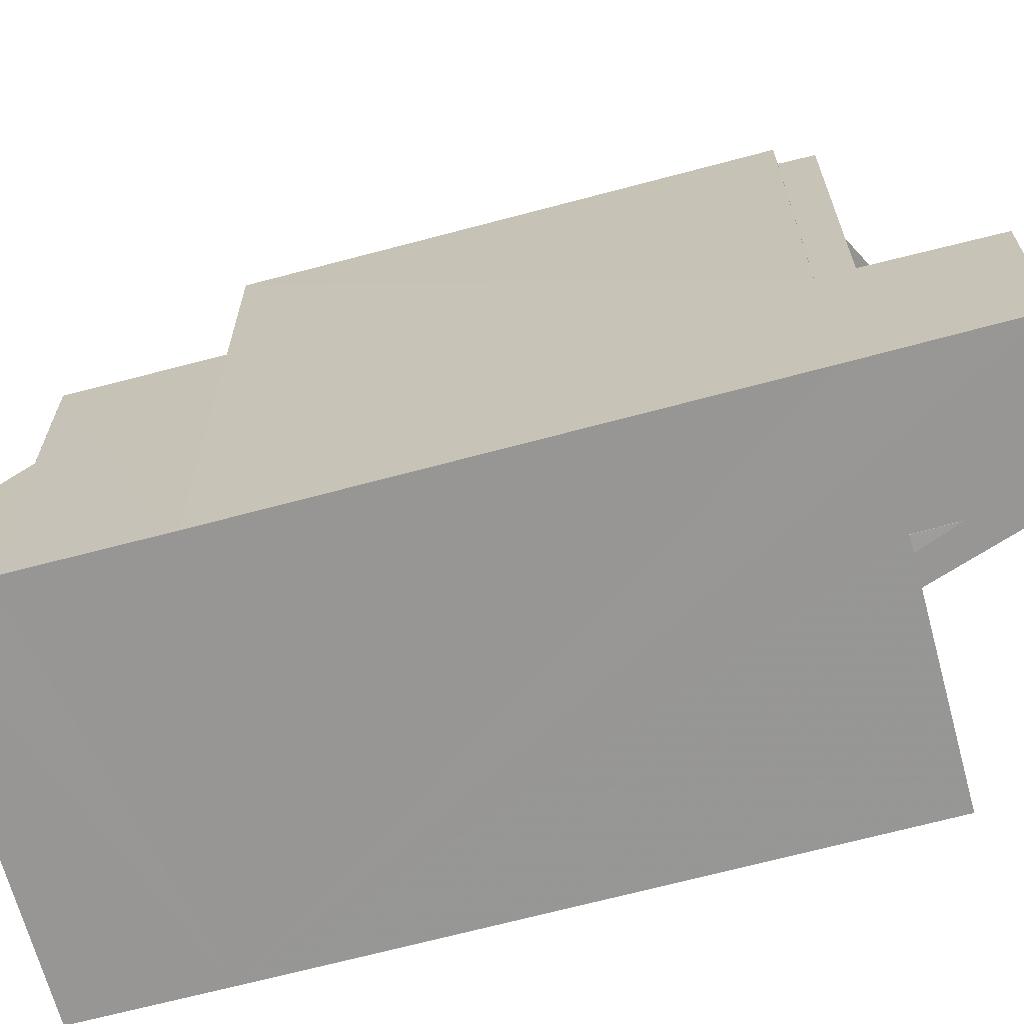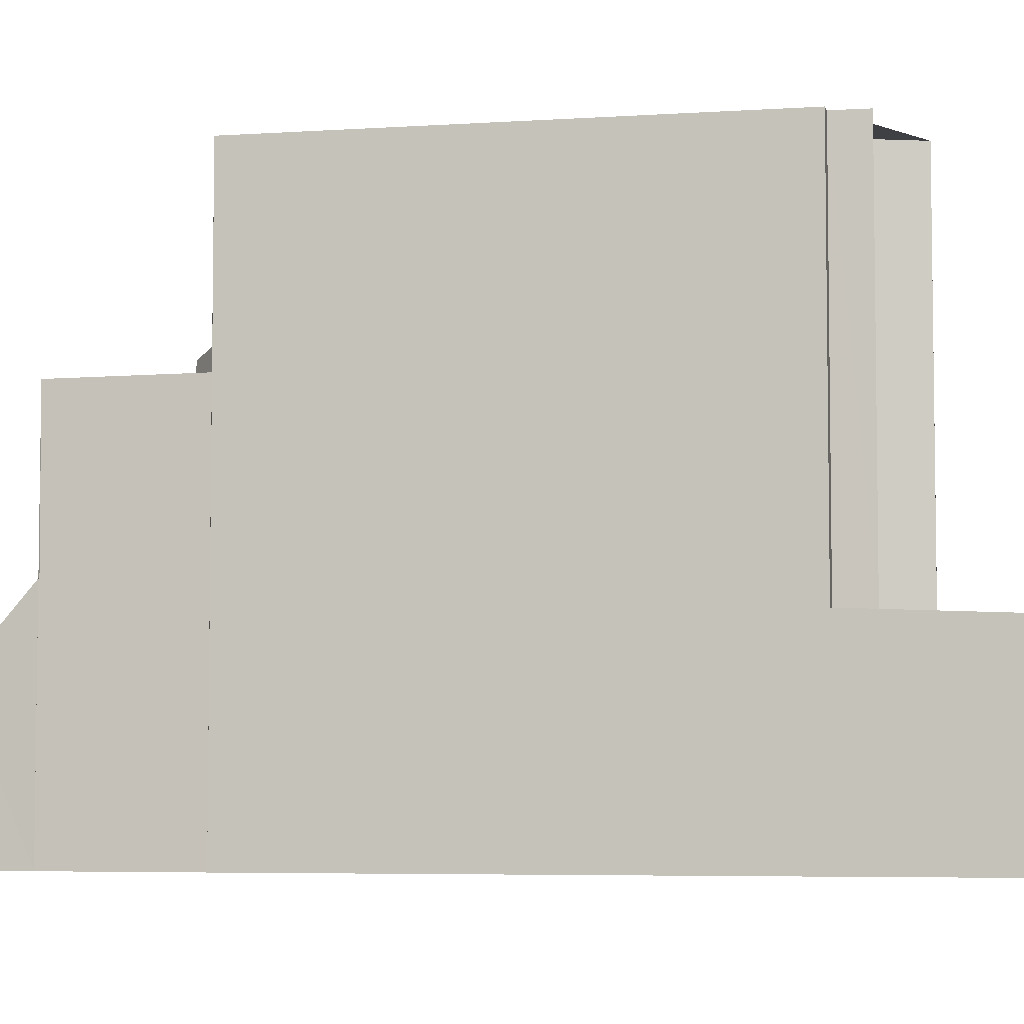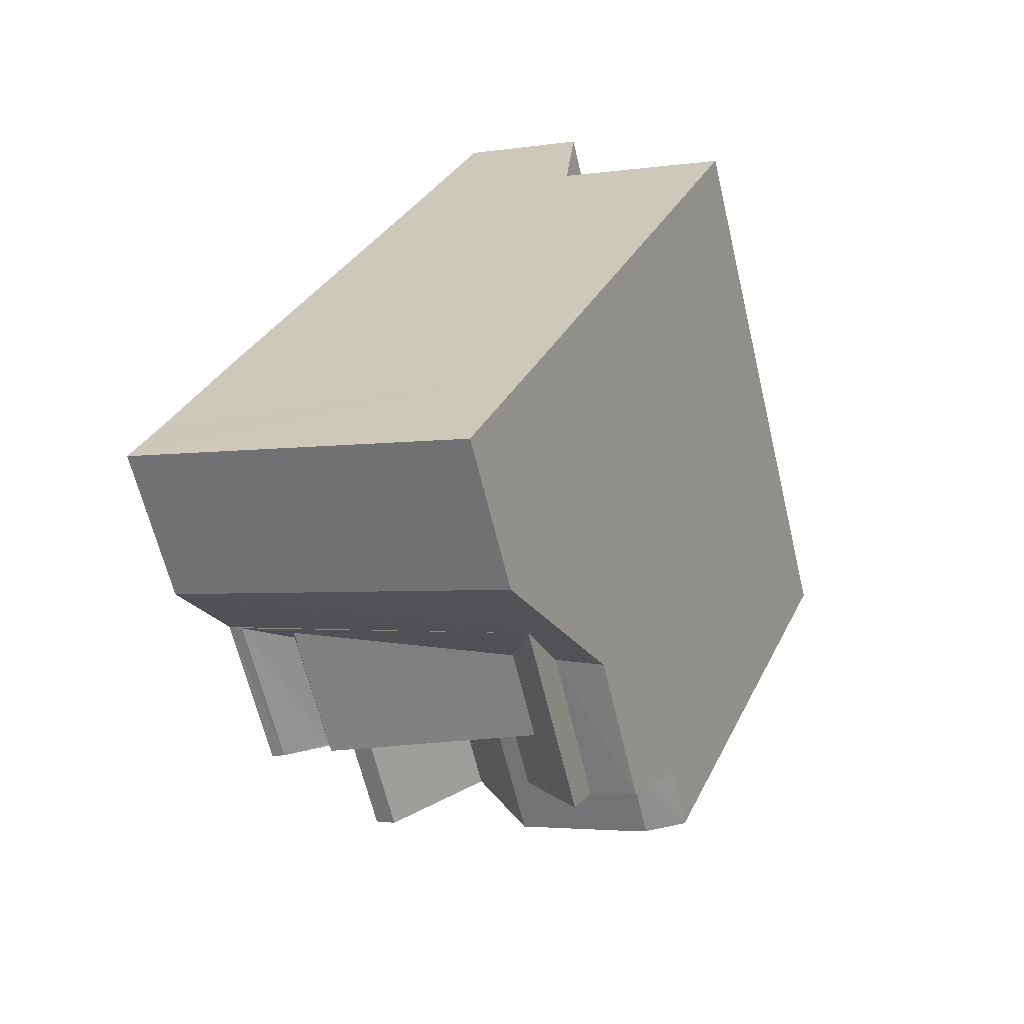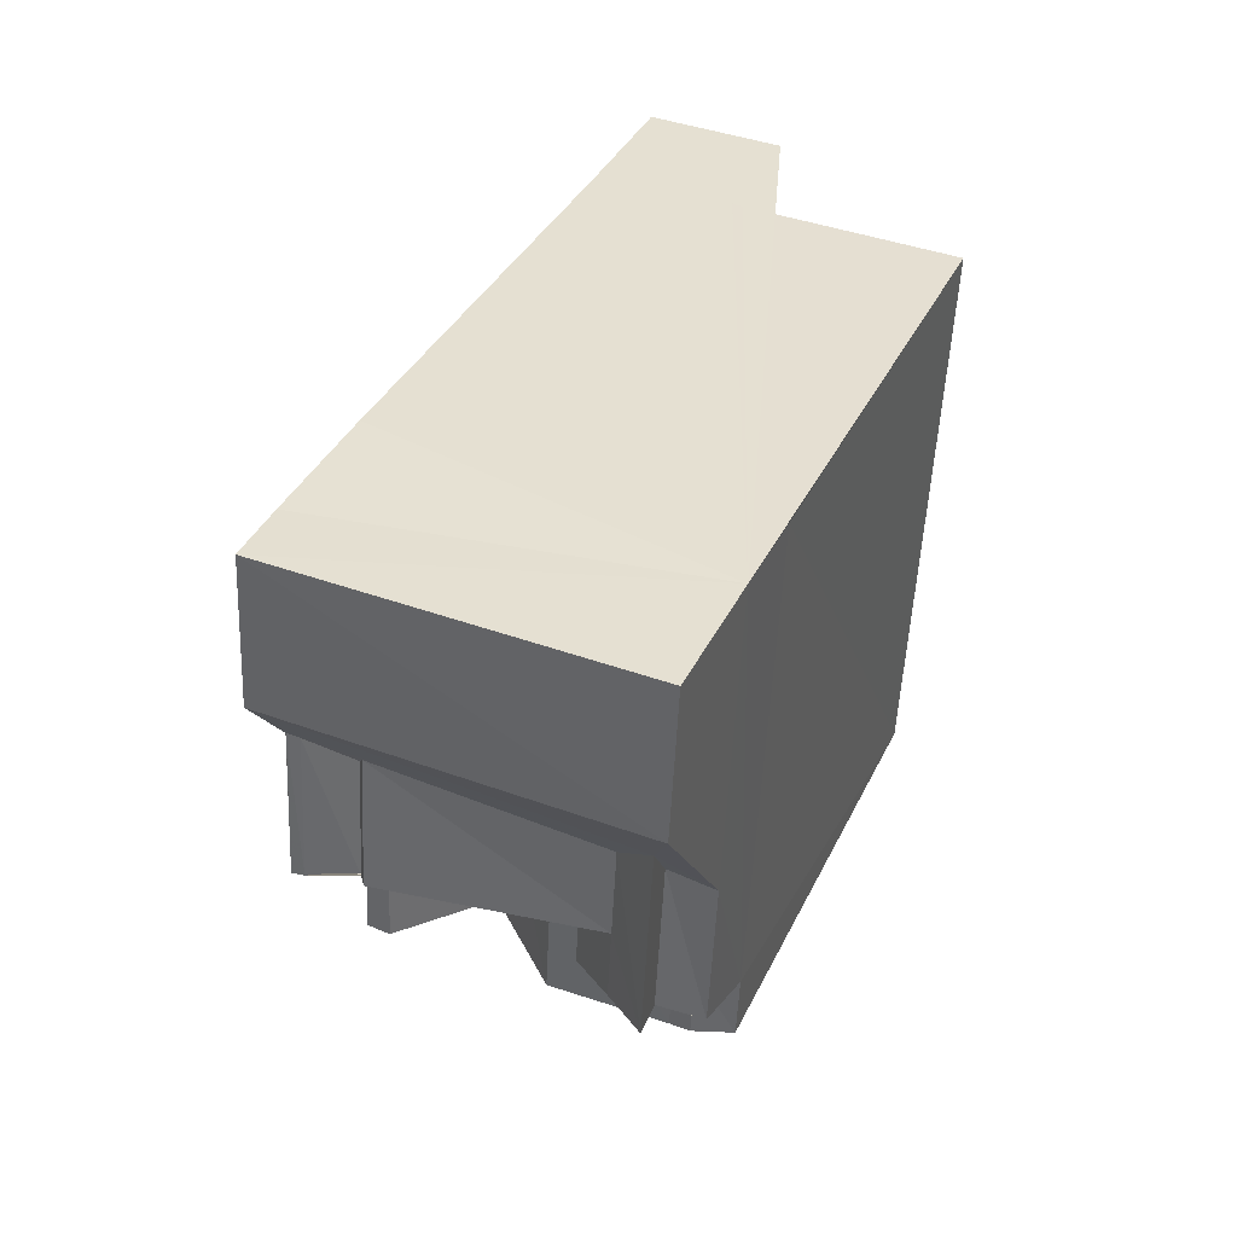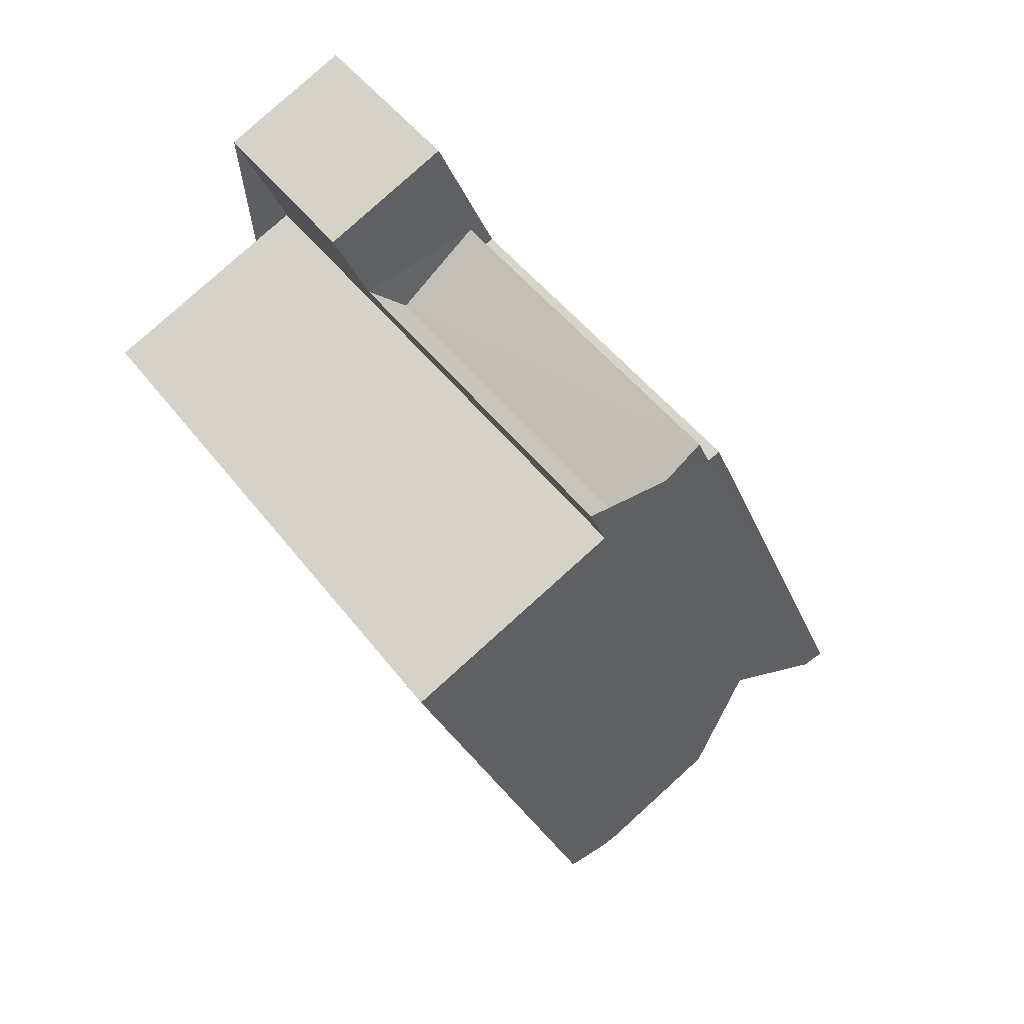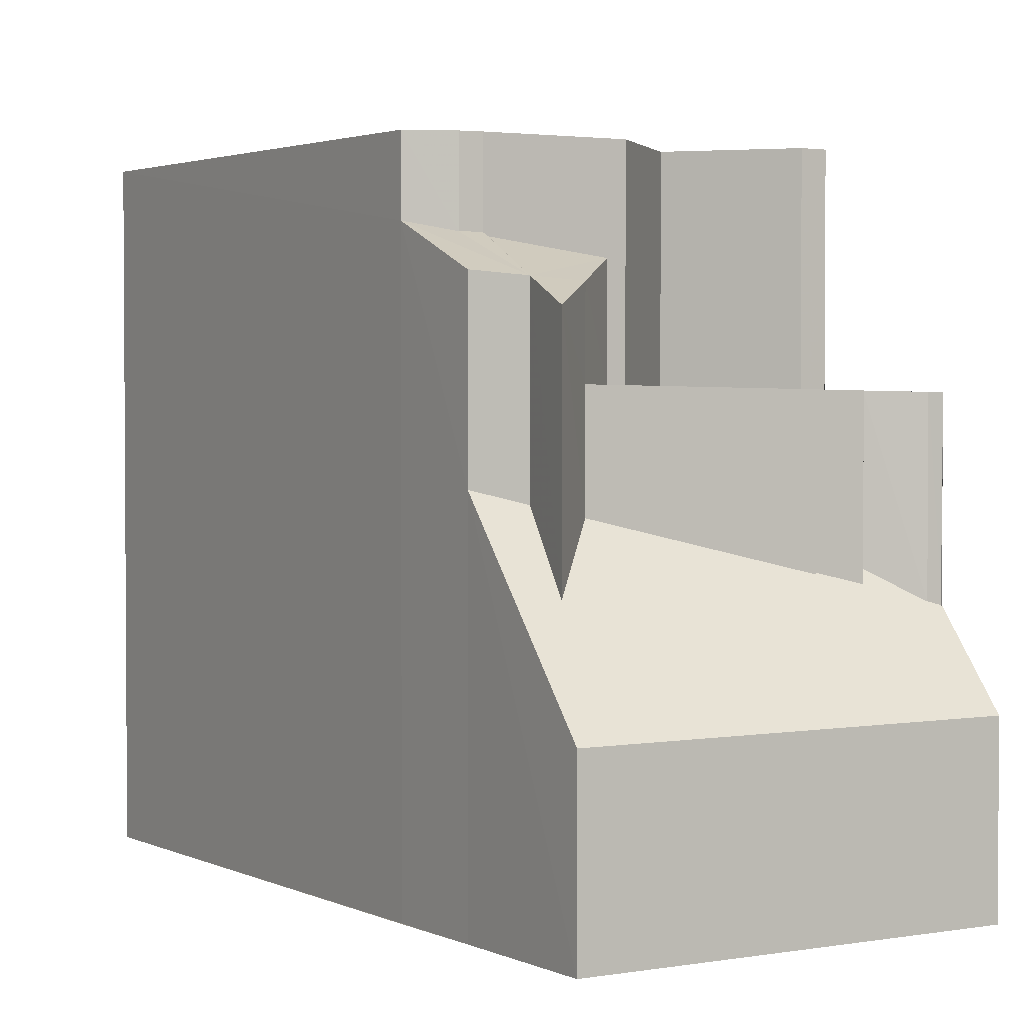
<metadata>
{"format":"obj","ext":"obj","renderer":"f3d","projection":"perspective","resolution":1024,"background":"white","views":[{"elev":-68.0,"azim":127.9,"up":"+Z"},{"elev":-5.4,"azim":126.5,"up":"+Z"},{"elev":-64.7,"azim":-166.6,"up":"+Y"},{"elev":-52.9,"azim":177.3,"up":"+Y"},{"elev":48.2,"azim":-35.4,"up":"+Y"},{"elev":2.7,"azim":-9.2,"up":"+Z"}]}
</metadata>
<code>
v 8.481e+04 4.464e+05 0.436
v 8.481e+04 4.464e+05 0.436
v 8.481e+04 4.464e+05 0.436
v 8.481e+04 4.464e+05 0.436
v 8.481e+04 4.464e+05 0.436
v 8.481e+04 4.464e+05 0.436
v 8.481e+04 4.464e+05 0.436
v 8.481e+04 4.464e+05 0.436
v 8.482e+04 4.464e+05 0.436
v 8.482e+04 4.464e+05 0.436
v 8.482e+04 4.464e+05 0.436
v 8.481e+04 4.464e+05 0.436
v 8.481e+04 4.464e+05 2.691
v 8.482e+04 4.464e+05 2.68
v 8.481e+04 4.464e+05 7.283
v 8.481e+04 4.464e+05 6.213
v 8.481e+04 4.464e+05 6.199
v 8.481e+04 4.464e+05 7.559
v 8.481e+04 4.464e+05 6.226
v 8.481e+04 4.464e+05 7.782
v 8.481e+04 4.464e+05 8.902
v 8.481e+04 4.464e+05 7.837
v 8.481e+04 4.464e+05 7.833
v 8.481e+04 4.464e+05 8.901
v 8.481e+04 4.464e+05 8.903
v 8.481e+04 4.464e+05 7.944
v 8.481e+04 4.464e+05 8.845
v 8.481e+04 4.464e+05 3.332
v 8.481e+04 4.464e+05 3.301
v 8.481e+04 4.464e+05 8.841
v 8.481e+04 4.464e+05 8.845
v 8.481e+04 4.464e+05 3.325
v 8.481e+04 4.464e+05 3.23
v 8.481e+04 4.464e+05 8.858
v 8.481e+04 4.464e+05 3.245
v 8.482e+04 4.464e+05 6.14
v 8.482e+04 4.464e+05 4.205
v 8.482e+04 4.464e+05 3.843
v 8.482e+04 4.464e+05 6.125
v 8.482e+04 4.464e+05 8.885
v 8.482e+04 4.464e+05 6.129
v 8.481e+04 4.464e+05 8.839
v 8.482e+04 4.464e+05 6.142
v 8.482e+04 4.464e+05 4.032
v 8.481e+04 4.464e+05 4.819
v 8.481e+04 4.464e+05 7.014
v 8.481e+04 4.464e+05 4.035
v 8.482e+04 4.464e+05 3.798
v 8.482e+04 4.464e+05 6.121
v 8.481e+04 4.464e+05 8.882
v 8.481e+04 4.464e+05 6.164
v 8.482e+04 4.464e+05 6.136
v 8.482e+04 4.464e+05 8.886
v 8.481e+04 4.464e+05 3.327
v 8.481e+04 4.464e+05 8.84
v 8.481e+04 4.464e+05 8.895
v 8.481e+04 4.464e+05 6.187
v 8.481e+04 4.464e+05 6.226
v 8.481e+04 4.464e+05 5.134
v 8.481e+04 4.464e+05 7.392
v 8.481e+04 4.464e+05 8.837
v 8.481e+04 4.464e+05 3.306
v 8.481e+04 4.464e+05 4.966
v 8.481e+04 4.464e+05 7.334
f 1 2 3 4 5 6 7 8 9 10 11 12
f 13 12 11 14
f 15 16 17 18
f 18 17 19 20
f 21 22 23 24
f 25 26 22 21
f 27 28 29 30
f 30 29 5 4 31
f 32 8 7 33
f 31 4 3 34
f 33 7 6 35
f 36 37 38 39
f 34 3 2 26 25
f 40 41 9 8 32 42
f 35 6 5 29
f 43 44 37 36
f 16 45 44 43
f 46 47 45 16 15
f 39 38 48 49
f 14 11 10 48
f 50 51 52 53
f 53 52 41 40
f 42 32 54 55
f 56 57 51 50
f 24 23 58 57 56
f 49 48 10 9 41
f 59 1 12 13
f 26 2 1 59 60
f 20 19 58 23
f 61 62 28 27
f 55 54 62 61
f 60 59 63 64
f 64 63 47 46
f 55 61 27 30 31 34 25 21 24 56 50 53 40 42
f 58 19 17 16 43 36 39 49 41 52 51 57
f 64 46 15 18 20 23 22 26 60
f 62 54 32 33 35 29 28
f 47 63 59 13 14 48 38 37 44 45

</code>
